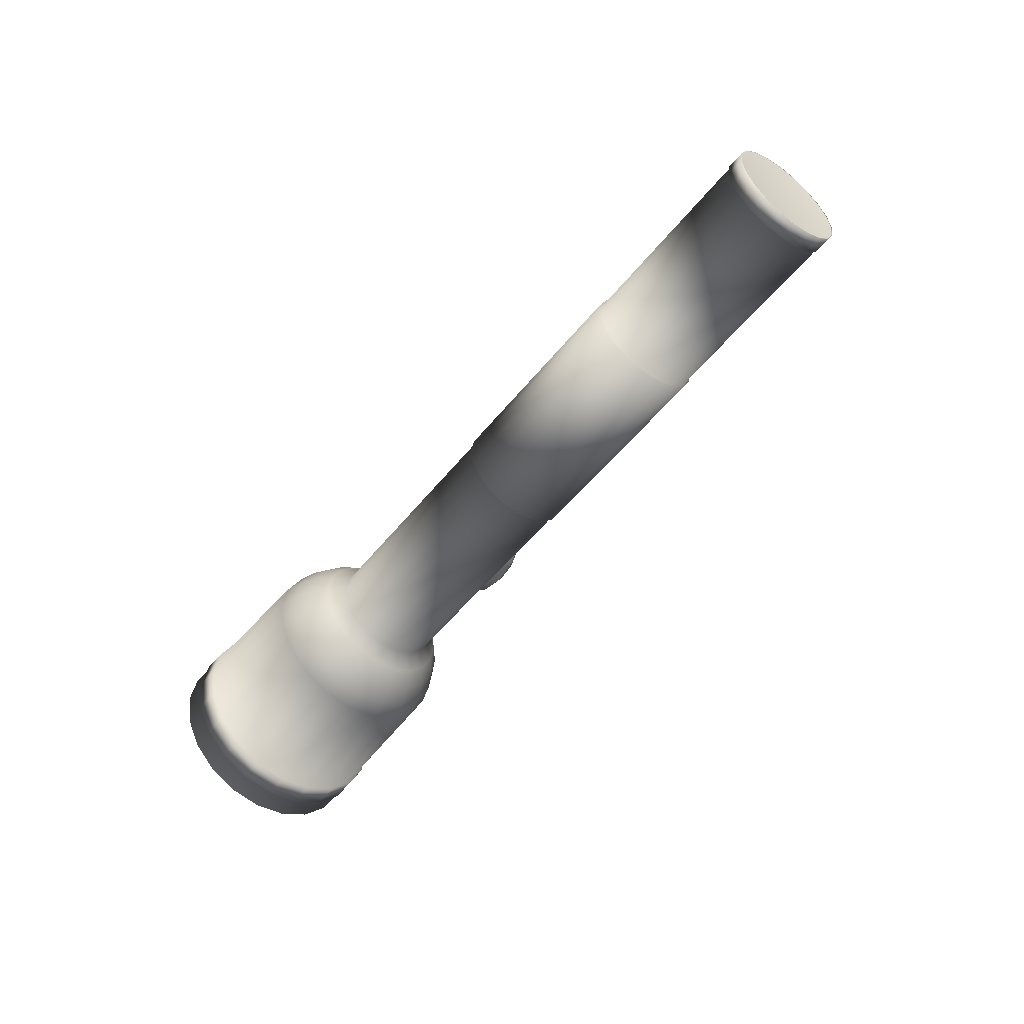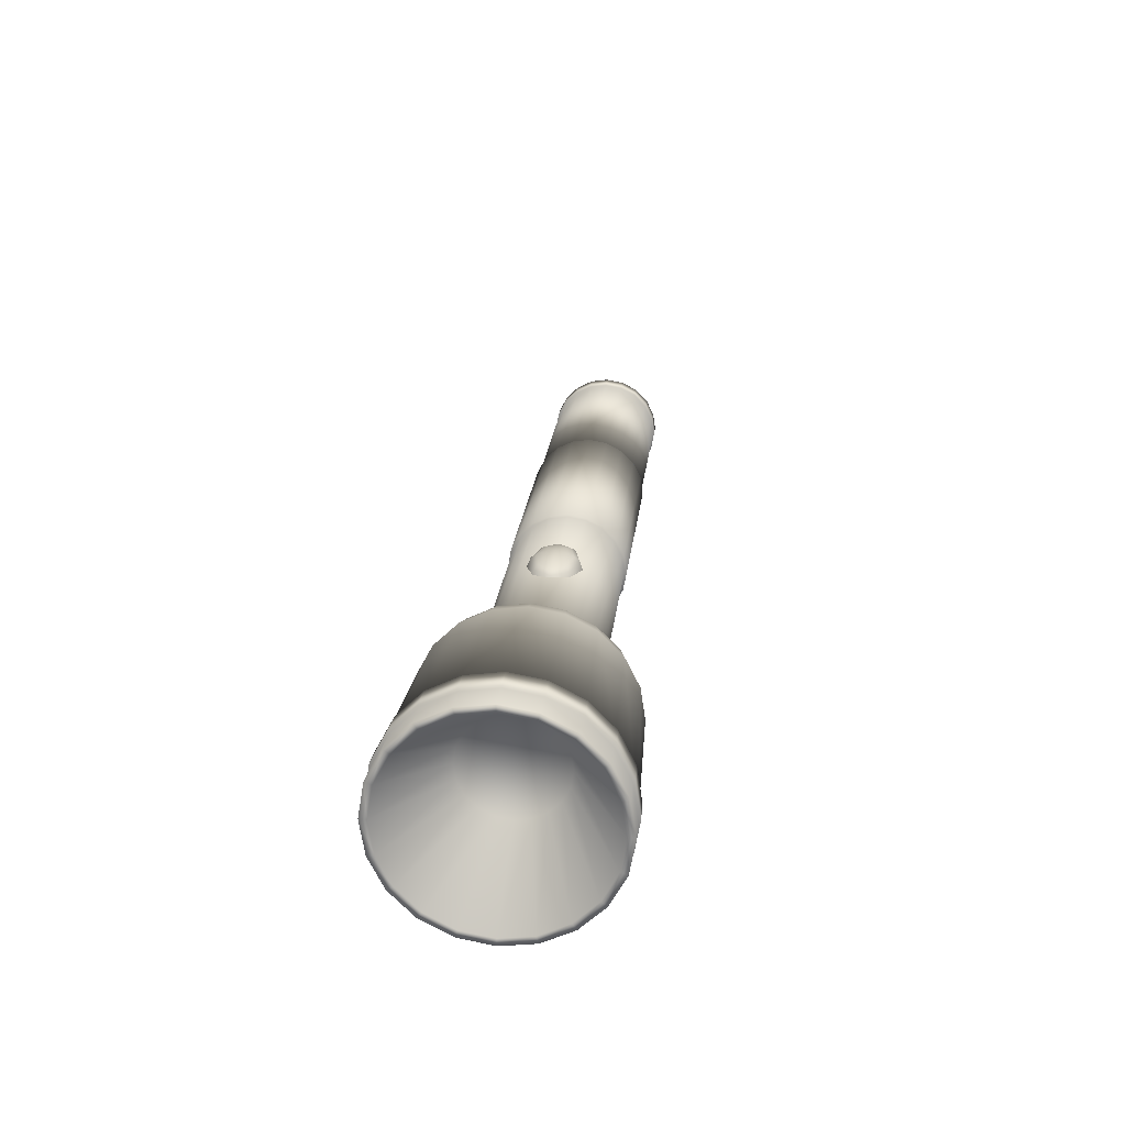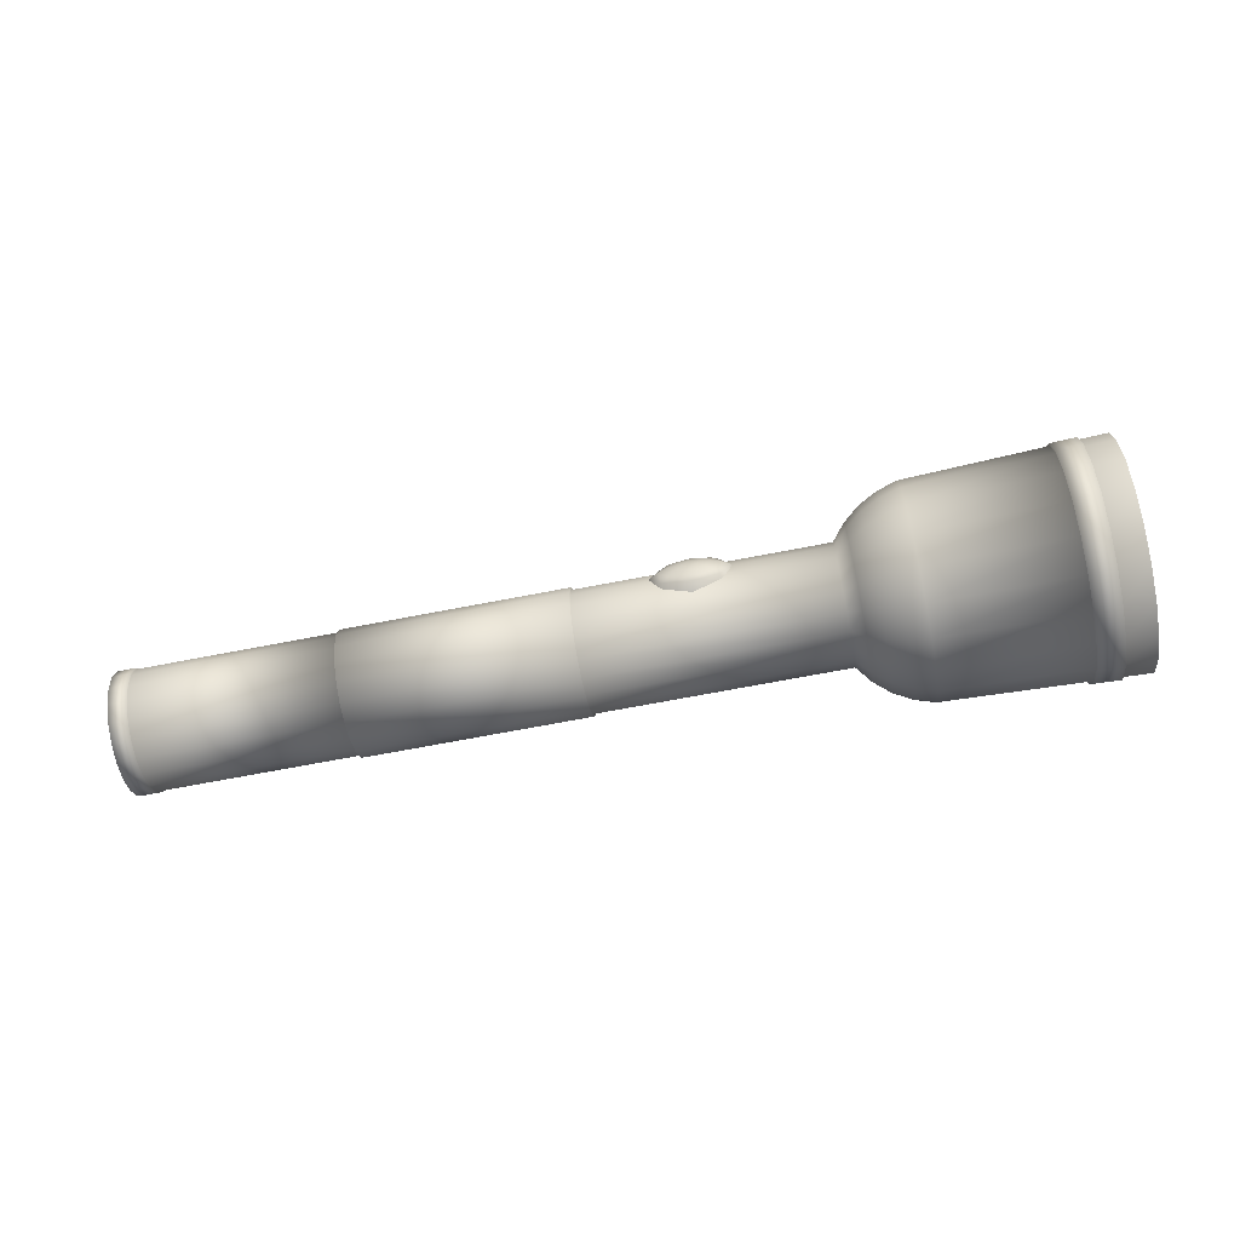
<metadata>
{"format":"obj","ext":"obj","renderer":"f3d","projection":"perspective","resolution":1024,"background":"white","views":[{"elev":-52.1,"azim":47.1,"up":"+Z"},{"elev":29.4,"azim":-83.5,"up":"+Y"},{"elev":-66.1,"azim":-174.3,"up":"+Z"}]}
</metadata>
<code>
o Sphere
v -207.5 19.08 -135.4
v -207.4 19.03 -135.4
v -207.4 18.97 -135.5
v -207.5 19.01 -135.5
v -207.6 19.11 -135.4
v -207.6 19.04 -135.5
v -204.1 18.57 -135.3
v -204.1 18.53 -135.4
v -204.1 18.54 -135.4
v -204.1 18.58 -135.3
v -208.2 19.2 -135.4
v -208.2 19.13 -135.5
v -207.3 18.96 -135.3
v -207.3 18.88 -135.3
v -207.3 18.84 -135.4
v -207.3 18.91 -135.4
v -207.3 18.83 -135.5
v -207.4 18.88 -135.6
v -207.5 18.91 -135.6
v -204.2 18.23 -135.5
v -204.2 18.32 -135.5
v -204.2 18.32 -135.5
v -204.2 18.23 -135.5
v -207.6 18.94 -135.6
v -208.2 19.02 -135.6
v -207.3 18.78 -135.4
v -207.6 18.8 -135.7
v -208.2 18.87 -135.7
v -207.3 18.7 -135.5
v -207.3 18.73 -135.6
v -207.4 18.76 -135.6
v -207.5 18.78 -135.7
v -204.1 18.09 -135.1
v -204.1 18.15 -135
v -204.1 18.14 -135
v -204.1 18.08 -135.1
v -207.5 18.64 -135.7
v -207.6 18.65 -135.7
v -204.1 18.15 -135.4
v -204.1 18.09 -135.4
v -204.1 18.08 -135.4
v -204.1 18.14 -135.5
v -208.3 18.71 -135.7
v -207.3 18.62 -135.5
v -207.3 18.62 -135.6
v -207.4 18.63 -135.6
v -207.4 18.5 -135.6
v -207.5 18.5 -135.7
v -207.6 18.5 -135.7
v -204.1 18.59 -135.2
v -204.1 18.59 -135.2
v -207.3 18.53 -135.5
v -207.4 18.52 -135.6
v -208.3 18.55 -135.7
v -207.4 18.42 -135.5
v -207.4 18.39 -135.6
v -207.5 18.37 -135.6
v -207.6 18.36 -135.6
v -204.2 18.4 -135.5
v -204.2 18.48 -135.4
v -204.2 18.49 -135.5
v -204.2 18.41 -135.5
v -208.3 18.41 -135.6
v -207.3 18.46 -135.4
v -207.6 18.25 -135.5
v -208.3 18.3 -135.5
v -207.3 18.4 -135.4
v -207.4 18.34 -135.4
v -207.5 18.3 -135.5
v -207.5 18.27 -135.5
v -204.2 18.16 -135.4
v -204.2 18.15 -135.5
v -207.6 18.2 -135.4
v -207.6 18.19 -135.4
v -204.1 18.23 -135
v -204.1 18.22 -135
v -208.3 18.22 -135.4
v -207.3 18.36 -135.3
v -207.4 18.29 -135.3
v -207.5 18.24 -135.4
v -207.5 18.22 -135.2
v -207.6 18.18 -135.2
v -207.7 18.16 -135.2
v -208.3 18.2 -135.2
v -207.3 18.34 -135.2
v -207.4 18.27 -135.2
v -207.4 18.29 -135.1
v -207.5 18.24 -135.1
v -207.6 18.2 -135.1
v -207.6 18.19 -135.1
v -204.1 18.57 -135.1
v -204.1 18.58 -135.1
v -207.3 18.36 -135.1
v -208.3 18.22 -135.1
v -207.6 18.25 -134.9
v -208.3 18.3 -134.9
v -207.3 18.4 -135.1
v -207.4 18.34 -135
v -207.5 18.3 -135
v -207.5 18.27 -135
v -204.2 18.54 -135.1
v -204.2 18.48 -135
v -204.2 18.49 -135
v -204.2 18.55 -135.1
v -204.2 18.23 -135
v -204.2 18.16 -135
v -204.2 18.15 -135
v -204.2 18.23 -135
v -207.5 18.37 -134.9
v -207.6 18.36 -134.8
v -208.3 18.41 -134.8
v -207.3 18.46 -135
v -207.4 18.42 -134.9
v -207.4 18.39 -134.9
v -207.4 18.5 -134.8
v -207.5 18.5 -134.8
v -207.6 18.5 -134.8
v -204.1 18.4 -135.5
v -204.1 18.31 -135.5
v -204.1 18.31 -135.5
v -204.1 18.4 -135.5
v -208.3 18.55 -134.7
v -207.3 18.53 -135
v -207.4 18.52 -134.9
v -207.3 18.62 -134.9
v -207.4 18.63 -134.8
v -207.5 18.64 -134.8
v -207.6 18.65 -134.7
v -204.1 18.58 -135.3
v -204.1 18.6 -135.2
v -204.1 18.6 -135.2
v -204.2 18.59 -135.3
v -208.3 18.71 -134.7
v -207.3 18.62 -134.9
v -207.3 18.7 -135
v -207.3 18.73 -134.9
v -207.6 18.8 -134.8
v -208.2 18.87 -134.7
v -207.4 18.76 -134.8
v -207.5 18.78 -134.8
v -204.1 18.05 -135.3
v -204.1 18.04 -135.3
v -207.5 18.91 -134.9
v -207.6 18.94 -134.8
v -204.1 18.58 -135.1
v -204.2 18.59 -135.1
v -208.2 19.02 -134.8
v -207.3 18.78 -135
v -207.3 18.83 -134.9
v -207.4 18.88 -134.9
v -207.4 18.97 -135
v -207.5 19.01 -135
v -204.1 18.47 -135.4
v -204.1 18.48 -135.5
v -207.6 19.04 -134.9
v -208.2 19.13 -134.9
v -207.3 18.84 -135.1
v -207.3 18.91 -135
v -207.3 18.96 -135.1
v -207.4 19.03 -135.1
v -207.5 19.08 -135.1
v -207.6 19.11 -135.1
v -204.1 18.03 -135.2
v -204.1 18.03 -135.2
v -208.2 19.2 -135.1
v -207.3 18.88 -135.1
v -207.6 19.14 -135.2
v -208.2 19.23 -135.2
v -207.3 18.9 -135.2
v -207.3 18.98 -135.2
v -207.4 19.05 -135.2
v -207.5 19.1 -135.2
v -204.1 18.23 -135.5
v -204.1 18.22 -135.5
v -204.2 18.04 -135.2
v -204.2 18.06 -135.3
v -204.2 18.05 -135.3
v -204.2 18.04 -135.2
v -204.1 18.53 -135.1
v -204.1 18.47 -135
v -204.1 18.4 -135
v -204.1 18.31 -134.9
v -204.1 18.05 -135.1
v -208.5 19.05 -134.8
v -208.5 19.16 -134.9
v -208.5 19.13 -134.9
v -208.5 19.02 -134.8
v -208.5 18.43 -134.8
v -208.5 18.58 -134.7
v -208.5 18.59 -134.8
v -208.5 18.45 -134.8
v -208.6 18.21 -135.2
v -208.6 18.24 -135.1
v -208.6 18.27 -135.1
v -208.6 18.25 -135.2
v -208.5 19.16 -135.5
v -208.5 19.05 -135.7
v -208.5 19.02 -135.6
v -208.5 19.13 -135.5
v -208.6 18.24 -135.4
v -208.6 18.27 -135.4
v -208.5 18.74 -134.7
v -208.5 18.74 -134.7
v -208.5 19.24 -135.4
v -208.5 19.2 -135.4
v -208.5 18.58 -135.7
v -208.5 18.43 -135.7
v -208.5 18.45 -135.6
v -208.5 18.59 -135.7
v -208.5 19.26 -135.2
v -208.5 19.23 -135.2
v -208.5 19.24 -135.1
v -208.5 19.2 -135.1
v -208.5 18.9 -135.7
v -208.5 18.89 -135.7
v -208.5 18.74 -135.8
v -208.5 18.74 -135.7
v -208.6 18.31 -135.5
v -208.6 18.34 -135.5
v -208.6 18.31 -134.9
v -208.6 18.34 -134.9
v -208.5 18.9 -134.7
v -208.5 18.89 -134.8
v -208 18.92 -135.2
v -208 18.89 -135.1
v -208.1 18.69 -135
v -208.1 18.62 -135
v -208.1 18.46 -135.2
v -208.1 18.45 -135.2
v -208.1 18.55 -135.4
v -208.1 18.62 -135.5
v -208 18.83 -135.4
v -208 18.89 -135.4
v -208 18.93 -135.2
v -208 18.77 -135
v -208.1 18.5 -135.1
v -208.1 18.5 -135.4
v -208 18.77 -135.5
v -208 18.92 -135.3
v -208.1 18.69 -135.5
v -208 18.83 -135
v -208.1 18.55 -135
v -208.1 18.46 -135.3
v -205.1 18.15 -135.3
v -205.1 18.18 -135.4
v -204.2 18.1 -135.4
v -205.1 18.41 -135.5
v -205.1 18.49 -135.5
v -205.1 18.49 -135
v -205.1 18.41 -134.9
v -204.2 18.32 -134.9
v -204.2 18.4 -135
v -205.1 18.67 -135.1
v -205.1 18.63 -135.1
v -205.1 18.32 -135
v -205.1 18.15 -135.1
v -205.1 18.13 -135.2
v -204.2 18.06 -135.1
v -205.1 18.25 -135.4
v -205.1 18.32 -135.5
v -205.1 18.69 -135.2
v -205.1 18.67 -135.3
v -205.1 18.18 -135.1
v -204.2 18.1 -135.1
v -205.1 18.57 -135.4
v -205.1 18.63 -135.4
v -204.2 18.54 -135.4
v -205.1 18.25 -135
v -205.1 18.57 -135
v -204.2 18.09 -135.4
v -204.2 18.41 -135
v -204.2 18.32 -134.9
v -204.1 18.31 -134.9
v -204.1 18.4 -135
v -204.1 18.54 -135.1
v -204.2 18.05 -135.1
v -204.1 18.04 -135.1
v -204.2 18.09 -135.1
v -204.2 18.55 -135.4
v -204.1 18.48 -135
v -206.2 18.28 -135.4
v -206.2 18.25 -135.3
v -206.1 18.59 -135.5
v -206.1 18.51 -135.5
v -206.1 18.51 -134.9
v -206.1 18.59 -135
v -206.1 18.73 -135.1
v -206.1 18.77 -135.1
v -206.1 18.42 -135
v -206.2 18.23 -135.2
v -206.2 18.25 -135.1
v -206.1 18.42 -135.5
v -206.2 18.35 -135.4
v -206.1 18.78 -135.2
v -206.1 18.77 -135.3
v -206.2 18.28 -135.1
v -206.1 18.67 -135.4
v -206.1 18.73 -135.4
v -206.2 18.35 -135
v -206.1 18.67 -135
v -205.1 18.24 -135
v -205.1 18.18 -135.1
v -205.1 18.13 -135.1
v -206.2 18.23 -135.3
v -206.2 18.22 -135.2
v -205.1 18.41 -134.9
v -205.1 18.32 -135
v -206.2 18.34 -135.5
v -206.2 18.28 -135.4
v -206.2 18.23 -135.1
v -205.1 18.32 -135.5
v -205.1 18.41 -135.5
v -206.1 18.78 -135.3
v -206.1 18.74 -135.4
v -205.1 18.5 -135.5
v -205.1 18.58 -135.5
v -206.1 18.68 -135.5
v -205.1 18.24 -135.5
v -206.1 18.78 -135.1
v -206.1 18.8 -135.2
v -205.1 18.64 -135.1
v -205.1 18.58 -135
v -206.1 18.51 -134.9
v -206.1 18.6 -135
v -206.1 18.68 -135
v -205.1 18.68 -135.3
v -205.1 18.7 -135.2
v -206.2 18.28 -135.1
v -206.2 18.34 -135
v -205.1 18.18 -135.4
v -205.1 18.13 -135.3
v -206.1 18.51 -135.5
v -206.1 18.6 -135.5
v -205.1 18.5 -135
v -206.1 18.74 -135.1
v -205.1 18.68 -135.1
v -206.1 18.42 -135
v -205.1 18.12 -135.2
v -206.1 18.42 -135.5
v -205.1 18.64 -135.4
v -208.3 19.22 -135.4
v -208.3 19.14 -135.5
v -208.3 19.03 -135.6
v -208.4 18.88 -135.7
v -208.4 18.72 -135.7
v -208.4 18.56 -135.7
v -208.4 18.42 -135.6
v -208.4 18.3 -135.5
v -208.4 18.23 -135.4
v -208.4 18.21 -135.2
v -208.4 18.23 -135.1
v -208.4 18.3 -134.9
v -208.4 18.42 -134.8
v -208.4 18.56 -134.7
v -208.4 18.72 -134.7
v -208.4 18.88 -134.7
v -208.3 19.03 -134.8
v -208.3 19.14 -134.9
v -208.3 19.22 -135.1
v -208.3 19.24 -135.2
v -208.3 18.21 -135.4
v -208.3 18.29 -135.5
v -208.4 18.22 -135.4
v -208.4 18.19 -135.2
v -208.2 18.88 -135.7
v -208.2 19.02 -135.7
v -208.2 19.21 -135.4
v -208.2 19.24 -135.2
v -208.4 18.89 -135.7
v -208.4 18.72 -135.8
v -208.2 18.88 -134.7
v -208.3 18.71 -134.7
v -208.3 18.21 -135.1
v -208.3 18.19 -135.2
v -208.4 18.89 -134.7
v -208.4 19.04 -134.8
v -208.3 18.55 -135.7
v -208.3 18.71 -135.8
v -208.4 18.22 -135.1
v -208.4 18.3 -134.9
v -208.4 18.56 -135.7
v -208.4 18.41 -135.7
v -208.2 19.14 -134.9
v -208.2 19.02 -134.8
v -208.3 19.23 -135.4
v -208.3 19.15 -135.5
v -208.3 19.15 -134.9
v -208.3 19.23 -135.1
v -208.3 18.4 -134.8
v -208.3 18.29 -134.9
v -208.4 18.41 -134.8
v -208.4 18.56 -134.7
v -208.3 18.4 -135.7
v -208.2 19.14 -135.5
v -208.4 18.3 -135.5
v -208.2 19.21 -135.1
v -208.4 19.04 -135.7
v -208.3 18.55 -134.7
v -208.4 18.72 -134.7
v -208.3 19.25 -135.2
v -206.9 18.81 -135.2
v -206.8 18.86 -135.2
v -206.8 18.86 -135.3
v -206.8 18.8 -135.3
v -206.7 18.88 -135.3
v -206.7 18.89 -135.2
v -206.6 18.88 -135.3
v -206.6 18.88 -135.3
v -206.7 18.87 -135.3
v -206.6 18.86 -135.3
v -206.6 18.84 -135.3
v -206.6 18.79 -135.4
v -206.5 18.83 -135.3
v -206.5 18.78 -135.3
v -206.6 18.88 -135.2
v -206.6 18.87 -135.3
v -206.5 18.85 -135.3
v -206.5 18.85 -135.2
v -206.5 18.83 -135.2
v -206.4 18.77 -135.2
v -206.6 18.88 -135.2
v -206.5 18.87 -135.2
v -206.6 18.87 -135.2
v -206.5 18.85 -135.2
v -206.5 18.83 -135.1
v -206.5 18.78 -135.1
v -206.6 18.88 -135.2
v -206.6 18.88 -135.2
v -206.6 18.88 -135.2
v -206.6 18.86 -135.1
v -206.6 18.84 -135.1
v -206.6 18.79 -135.1
v -206.8 18.86 -135.1
v -206.8 18.8 -135.1
v -206.7 18.89 -135.2
v -206.7 18.88 -135.2
v -206.7 18.87 -135.2
v -206.7 18.89 -135.2
v -206.7 18.89 -135.2
v -206.8 18.88 -135.2
v -206.6 18.89 -135.2
f 1 2 3 4
f 5 1 4 6
f 7 8 9 10
f 11 5 6 12
f 13 14 15 16
f 2 13 16 3
f 3 16 17 18
f 4 3 18 19
f 20 21 22 23
f 6 4 19 24
f 12 6 24 25
f 16 15 26 17
f 25 24 27 28
f 17 26 29 30
f 18 17 30 31
f 19 18 31 32
f 24 19 32 27
f 33 34 35 36
f 27 32 37 38
f 39 40 41 42
f 28 27 38 43
f 30 29 44 45
f 31 30 45 46
f 32 31 46 37
f 37 46 47 48
f 38 37 48 49
f 50 7 10 51
f 45 44 52 53
f 43 38 49 54
f 46 45 53 47
f 47 53 55 56
f 48 47 56 57
f 49 48 57 58
f 59 60 61 62
f 54 49 58 63
f 53 52 64 55
f 63 58 65 66
f 55 64 67 68
f 56 55 68 69
f 57 56 69 70
f 71 20 23 72
f 58 57 70 65
f 65 70 73 74
f 34 75 76 35
f 66 65 74 77
f 68 67 78 79
f 69 68 79 80
f 70 69 80 73
f 73 80 81 82
f 74 73 82 83
f 21 59 62 22
f 77 74 83 84
f 79 78 85 86
f 80 79 86 81
f 81 86 87 88
f 82 81 88 89
f 83 82 89 90
f 91 50 51 92
f 86 85 93 87
f 84 83 90 94
f 94 90 95 96
f 87 93 97 98
f 88 87 98 99
f 89 88 99 100
f 90 89 100 95
f 101 102 103 104
f 105 106 107 108
f 95 100 109 110
f 96 95 110 111
f 98 97 112 113
f 99 98 113 114
f 100 99 114 109
f 109 114 115 116
f 110 109 116 117
f 118 119 120 121
f 111 110 117 122
f 113 112 123 124
f 114 113 124 115
f 115 124 125 126
f 116 115 126 127
f 117 116 127 128
f 129 130 131 132
f 122 117 128 133
f 124 123 134 125
f 125 134 135 136
f 133 128 137 138
f 126 125 136 139
f 127 126 139 140
f 128 127 140 137
f 40 141 142 41
f 137 140 143 144
f 145 101 104 146
f 138 137 144 147
f 136 135 148 149
f 139 136 149 150
f 140 139 150 143
f 143 150 151 152
f 153 118 121 154
f 144 143 152 155
f 147 144 155 156
f 149 148 157 158
f 150 149 158 151
f 151 158 159 160
f 152 151 160 161
f 155 152 161 162
f 141 163 164 142
f 156 155 162 165
f 158 157 166 159
f 165 162 167 168
f 159 166 169 170
f 160 159 170 171
f 161 160 171 172
f 162 161 172 167
f 173 39 42 174
f 172 171 2 1
f 167 172 1 5
f 175 176 177 178
f 168 167 5 11
f 170 169 14 13
f 171 170 13 2
f 50 91 179 180 181 182 75 34 33 183 163 141 40 39 173 119 118 153 8 7
f 184 185 186 187
f 188 189 190 191
f 192 193 194 195
f 196 197 198 199
f 200 192 195 201
f 189 202 203 190
f 204 196 199 205
f 206 207 208 209
f 210 204 205 211
f 212 210 211 213
f 197 214 215 198
f 216 206 209 217
f 207 218 219 208
f 193 220 221 194
f 185 212 213 186
f 220 188 191 221
f 214 216 217 215
f 222 184 187 223
f 218 200 201 219
f 202 222 223 203
f 186 213 224 225
f 190 203 226 227
f 195 194 228 229
f 209 208 230 231
f 199 198 232 233
f 213 211 234 224
f 203 223 235 226
f 194 221 236 228
f 208 219 237 230
f 198 215 238 232
f 211 205 239 234
f 215 217 240 238
f 223 187 241 235
f 221 191 242 236
f 219 201 243 237
f 187 186 225 241
f 201 195 229 243
f 217 209 231 240
f 205 199 233 239
f 191 190 227 242
f 233 232 238 240 231 230 237 243 229 228 236 242 227 226 235 241 225 224 234 239
f 244 245 246 176
f 247 248 59 21
f 249 250 251 252
f 253 254 101 145
f 250 255 105 251
f 256 257 175 258
f 259 260 20 71
f 261 253 145 130
f 262 261 130 129
f 263 256 258 264
f 245 259 71 246
f 248 265 60 59
f 265 266 267 60
f 255 268 106 105
f 268 263 264 106
f 257 244 176 175
f 260 247 21 20
f 266 262 129 267
f 254 269 102 101
f 269 249 252 102
f 177 270 41 142
f 22 62 121 120
f 271 272 273 274
f 146 104 275 92
f 272 108 76 273
f 276 178 164 277
f 72 23 174 42
f 131 146 92 51
f 132 131 51 10
f 278 276 277 36
f 270 72 42 41
f 62 61 154 121
f 61 279 9 154
f 108 107 35 76
f 107 278 36 35
f 178 177 142 164
f 23 22 120 174
f 279 132 10 9
f 104 103 280 275
f 103 271 274 280
f 251 105 108 272
f 264 258 276 278
f 179 91 92 275
f 106 264 278 107
f 75 182 273 76
f 180 179 275 280
f 102 252 271 103
f 183 33 36 277
f 252 251 272 271
f 130 145 146 131
f 119 173 174 120
f 60 267 279 61
f 267 129 132 279
f 181 180 280 274
f 176 246 270 177
f 258 175 178 276
f 8 153 154 9
f 246 71 72 270
f 182 181 274 273
f 163 183 277 164
f 78 67 281 282
f 44 29 283 284
f 135 134 285 286
f 166 157 287 288
f 134 123 289 285
f 93 85 290 291
f 64 52 292 293
f 169 166 288 294
f 14 169 294 295
f 97 93 291 296
f 67 64 293 281
f 29 26 297 283
f 26 15 298 297
f 123 112 299 289
f 112 97 296 299
f 85 78 282 290
f 52 44 284 292
f 15 14 295 298
f 157 148 300 287
f 148 135 286 300
f 263 268 301 302
f 256 263 302 303
f 290 282 304 305
f 255 250 306 307
f 281 293 308 309
f 291 290 305 310
f 247 260 311 312
f 282 281 309 304
f 298 295 313 314
f 265 248 315 316
f 297 298 314 317
f 260 259 318 311
f 248 247 312 315
f 294 288 319 320
f 269 254 321 322
f 268 255 307 301
f 286 285 323 324
f 300 286 324 325
f 261 262 326 327
f 299 296 328 329
f 304 309 330 331
f 332 333 315 312
f 324 323 306 334
f 319 335 321 336
f 323 337 307 306
f 310 305 338 303
f 308 339 311 318
f 320 319 336 327
f 313 320 327 326
f 328 310 303 302
f 309 308 318 330
f 333 317 316 315
f 317 314 340 316
f 337 329 301 307
f 329 328 302 301
f 305 304 331 338
f 339 332 312 311
f 314 313 326 340
f 335 325 322 321
f 325 324 334 322
f 288 287 335 319
f 249 269 322 334
f 250 249 334 306
f 295 294 320 313
f 253 261 327 336
f 289 299 329 337
f 287 300 325 335
f 284 283 333 332
f 266 265 316 340
f 262 266 340 326
f 293 292 339 308
f 245 244 331 330
f 283 297 317 333
f 257 256 303 338
f 259 245 330 318
f 292 284 332 339
f 244 257 338 331
f 285 289 337 323
f 254 253 336 321
f 296 291 310 328
f 204 341 342 196
f 196 342 343 197
f 197 343 344 214
f 214 344 345 216
f 216 345 346 206
f 206 346 347 207
f 207 347 348 218
f 218 348 349 200
f 200 349 350 192
f 192 350 351 193
f 193 351 352 220
f 220 352 353 188
f 188 353 354 189
f 189 354 355 202
f 202 355 356 222
f 222 356 357 184
f 184 357 358 185
f 185 358 359 212
f 212 359 360 210
f 210 360 341 204
f 66 77 361 362
f 350 349 363 364
f 25 28 365 366
f 168 11 367 368
f 345 344 369 370
f 133 138 371 372
f 84 94 373 374
f 357 356 375 376
f 43 54 377 378
f 352 351 379 380
f 347 346 381 382
f 147 156 383 384
f 342 341 385 386
f 359 358 387 388
f 96 111 389 390
f 354 353 391 392
f 63 66 362 393
f 12 25 366 394
f 349 348 395 363
f 165 168 368 396
f 385 367 394 386
f 386 394 366 397
f 397 366 365 369
f 369 365 378 370
f 370 378 377 381
f 381 377 393 382
f 382 393 362 395
f 395 362 361 363
f 363 361 374 364
f 364 374 373 379
f 379 373 390 380
f 380 390 389 391
f 391 389 398 392
f 392 398 372 399
f 399 372 371 375
f 375 371 384 376
f 376 384 383 387
f 387 383 396 388
f 388 396 368 400
f 400 368 367 385
f 355 354 392 399
f 360 359 388 400
f 343 342 386 397
f 111 122 398 389
f 156 165 396 383
f 348 347 382 395
f 11 12 394 367
f 353 352 380 391
f 54 63 393 377
f 94 96 390 373
f 358 357 376 387
f 138 147 384 371
f 346 345 370 381
f 28 43 378 365
f 351 350 364 379
f 356 355 399 375
f 77 84 374 361
f 341 360 400 385
f 344 343 397 369
f 122 133 372 398
f 401 402 403 404
f 405 406 407 408
f 409 405 408 410
f 403 409 410 411
f 404 403 411 412
f 412 411 413 414
f 408 407 415 416
f 410 408 416 417
f 411 410 417 413
f 413 417 418 419
f 414 413 419 420
f 416 415 421 422
f 417 416 422 418
f 418 422 423 424
f 419 418 424 425
f 420 419 425 426
f 422 421 427 423
f 423 427 428 429
f 424 423 429 430
f 425 424 430 431
f 426 425 431 432
f 432 431 433 434
f 429 428 435 436
f 430 429 436 437
f 431 430 437 433
f 438 439 406 405
f 440 438 405 409
f 402 440 409 403
f 439 441 406
f 406 441 407
f 407 441 415
f 415 441 421
f 421 441 427
f 427 441 428
f 428 441 435
f 433 437 440 402
f 435 441 439
f 434 433 402 401
f 436 435 439 438
f 437 436 438 440

</code>
